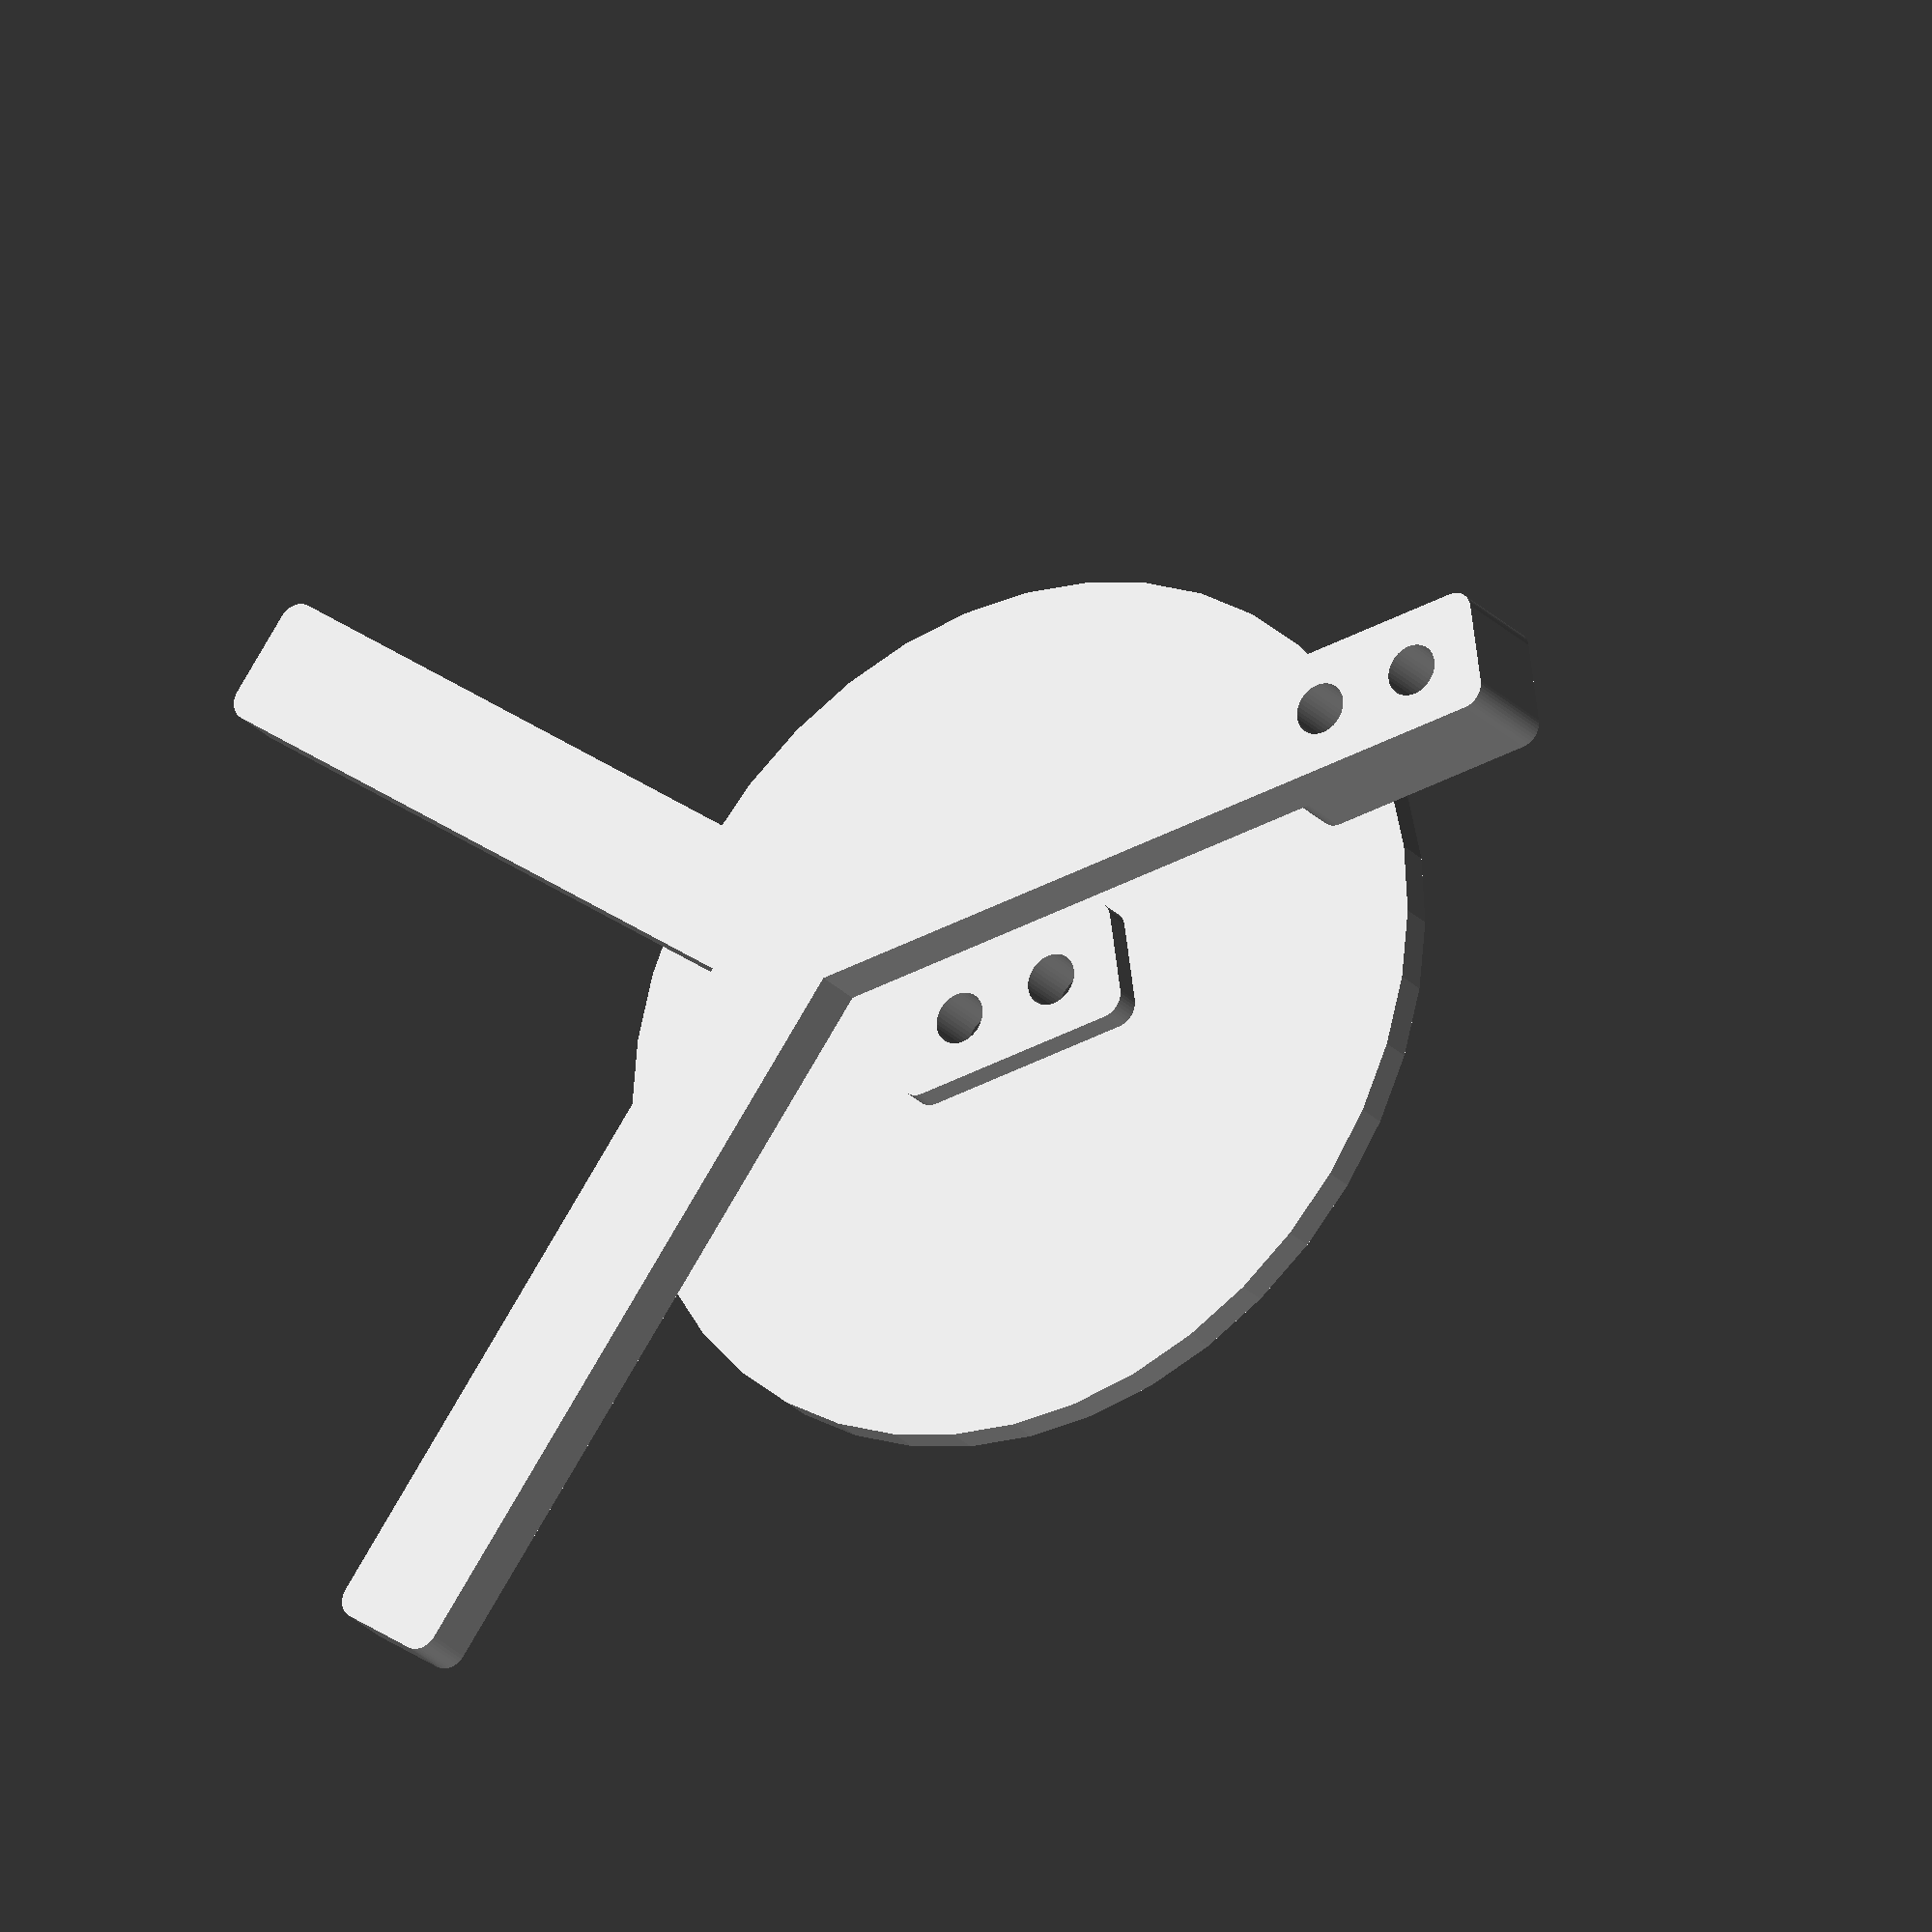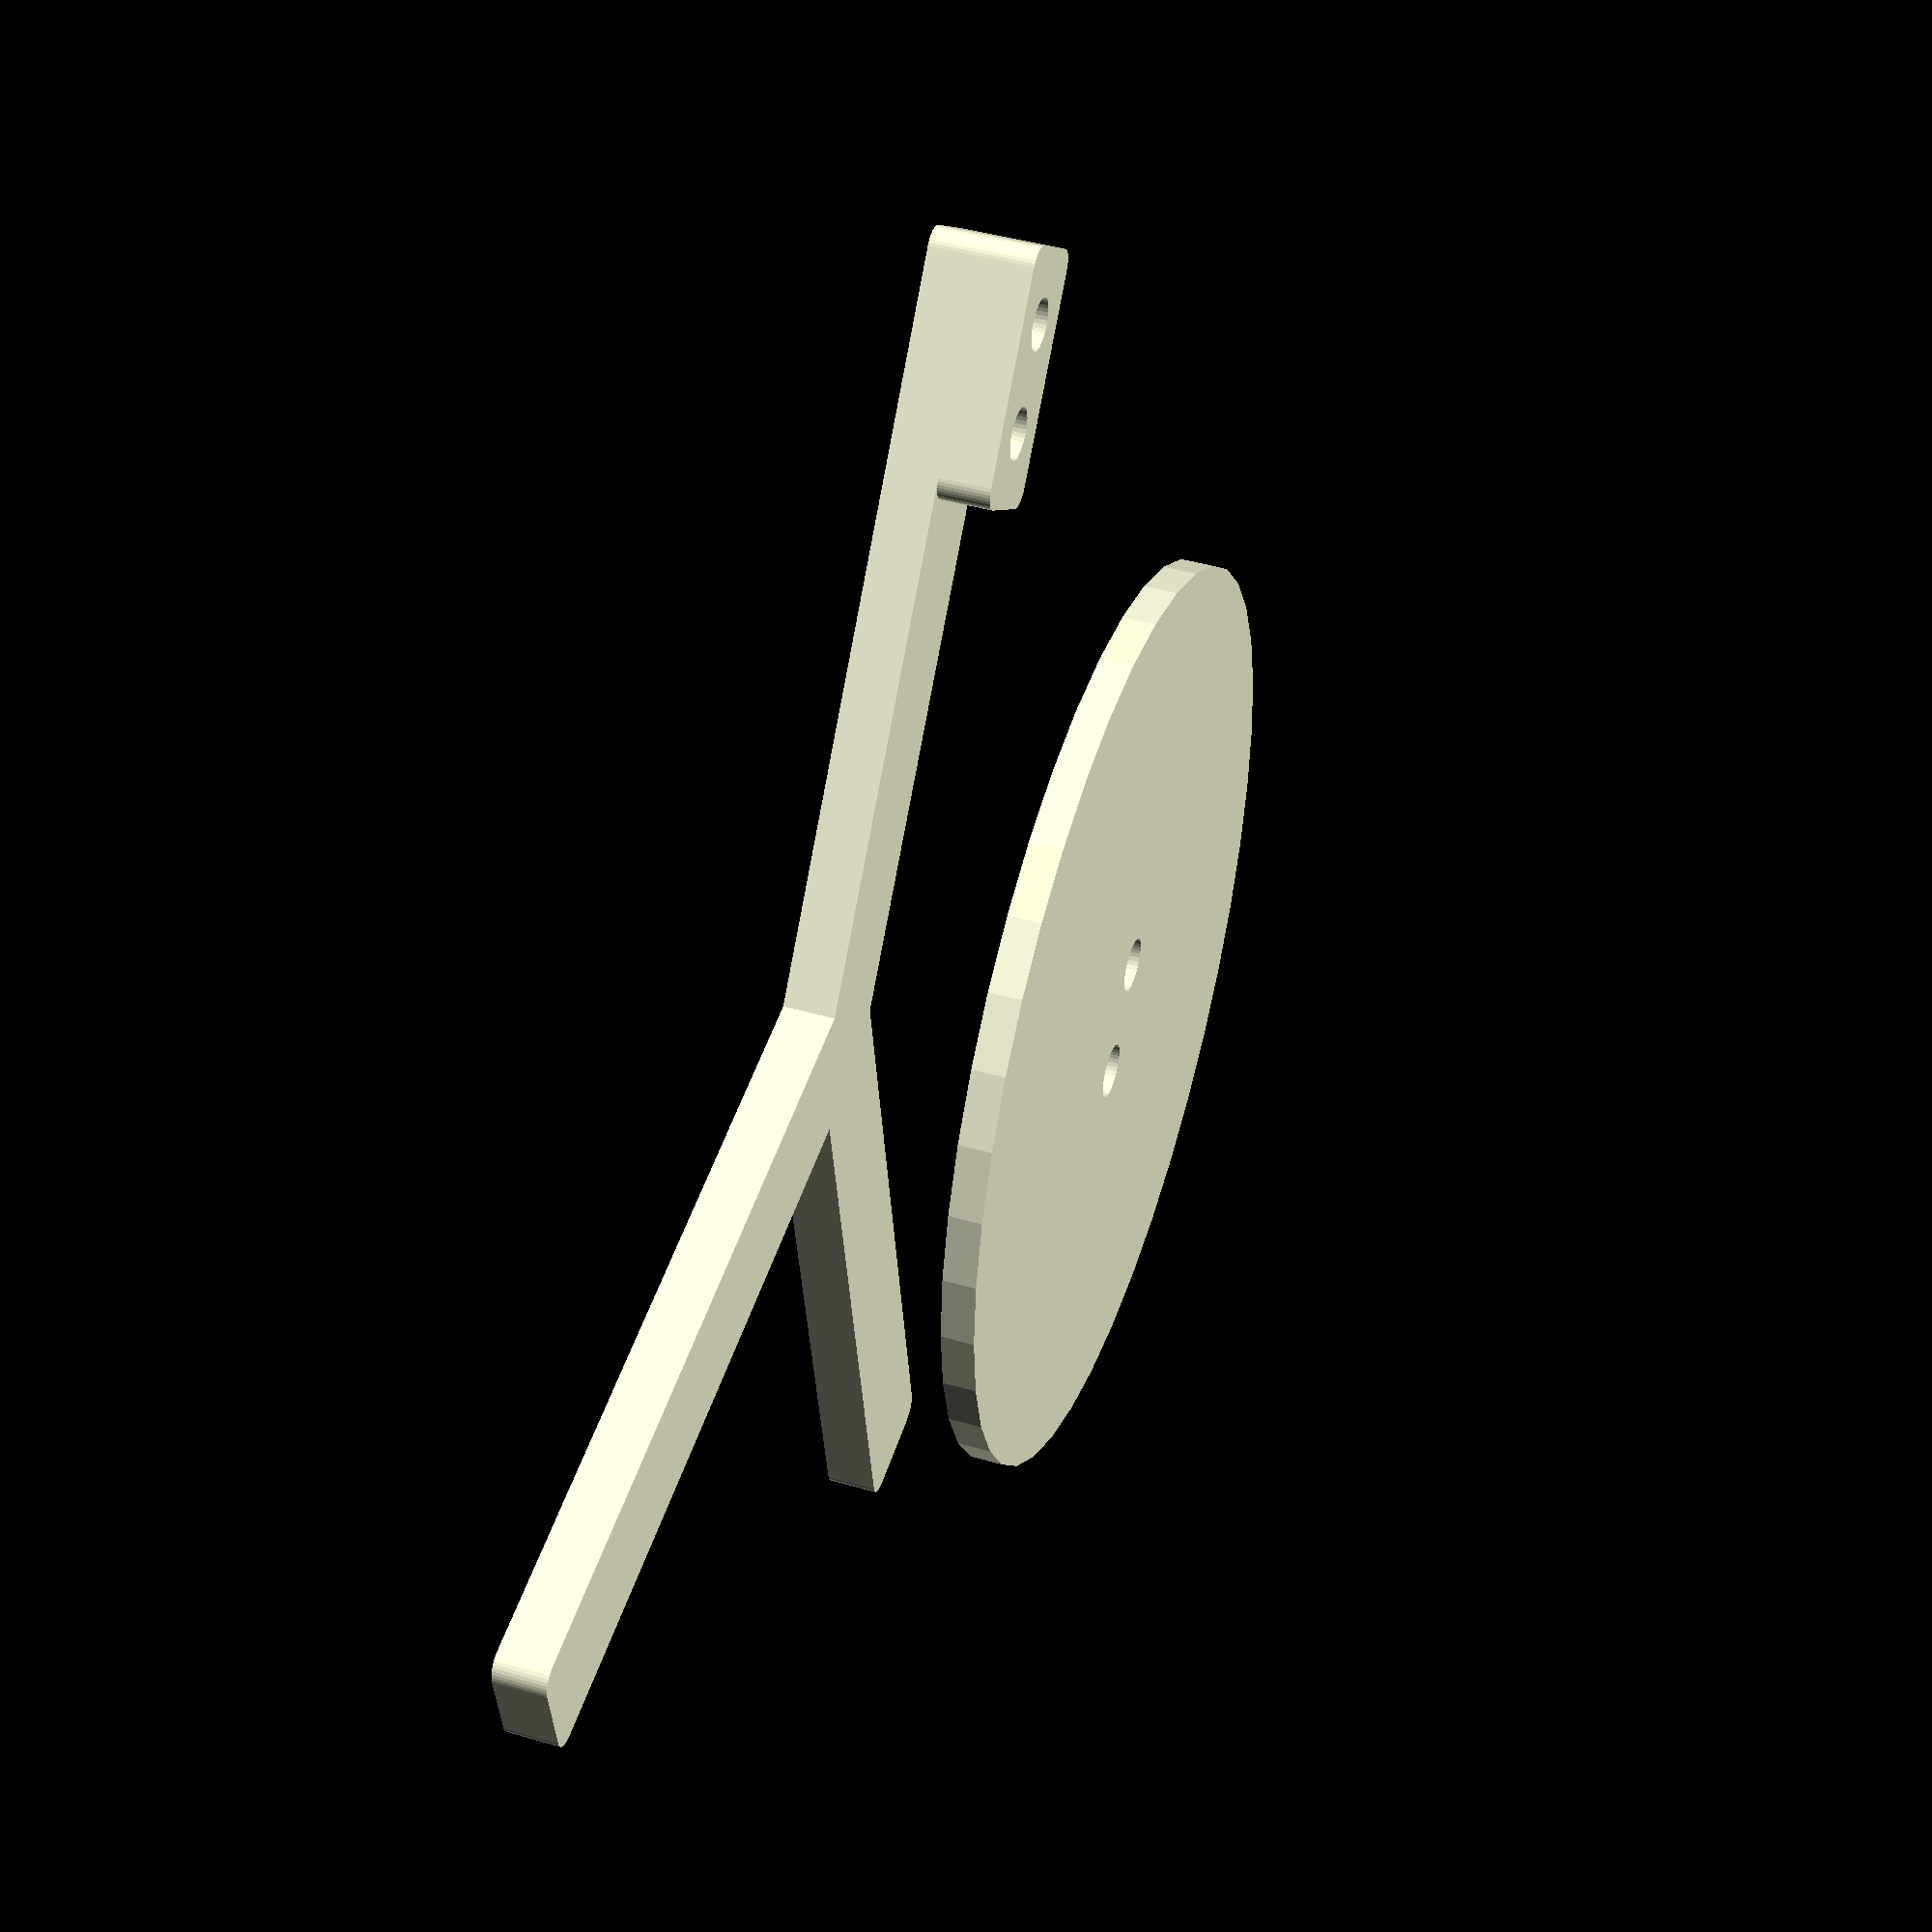
<openscad>
 $fn=40;

module loadcell_scale_base(){
   
    render()difference(){
        
    minkowski(){
        
        union(){
            cube([75-4,12-4,5]);
            translate([0,0,5])cube([20,12-4,5]);
             translate([75,0,0])rotate(a=45, v=[0,0,1])cube([75-4,12-4,5]);
            translate([75-4,0,0])rotate(a=-45, v=[0,0,1])cube([75-4,12-4,5]);
        }
       
        cylinder(r=2,h=0.001);
    }
    
        color("red")translate([5,6-2,0])cylinder(r=2.5, h=12);
        color("red")translate([15,6-2,0])cylinder(r=2.5, h=12);
        
    
    }   
}

module load_scale_bed(){
    render()difference(){
        minkowski(){
            union(){
            translate([0,0,0])cube([20,12-4,5], center=true);
            cylinder(r=40, h=3);
        }
            cylinder(r=2,h=0.001);
        }
        color("red")translate([-5,0,0])cylinder(r=2.5, h=12, center=true);
        color("red")translate([5,0,0])cylinder(r=2.5, h=12, center=true);
        }
    }

loadcell_scale_base();
translate([10+75-20,4,15+12])load_scale_bed();


</openscad>
<views>
elev=25.4 azim=8.1 roll=212.2 proj=o view=wireframe
elev=316.0 azim=126.1 roll=288.8 proj=p view=solid
</views>
